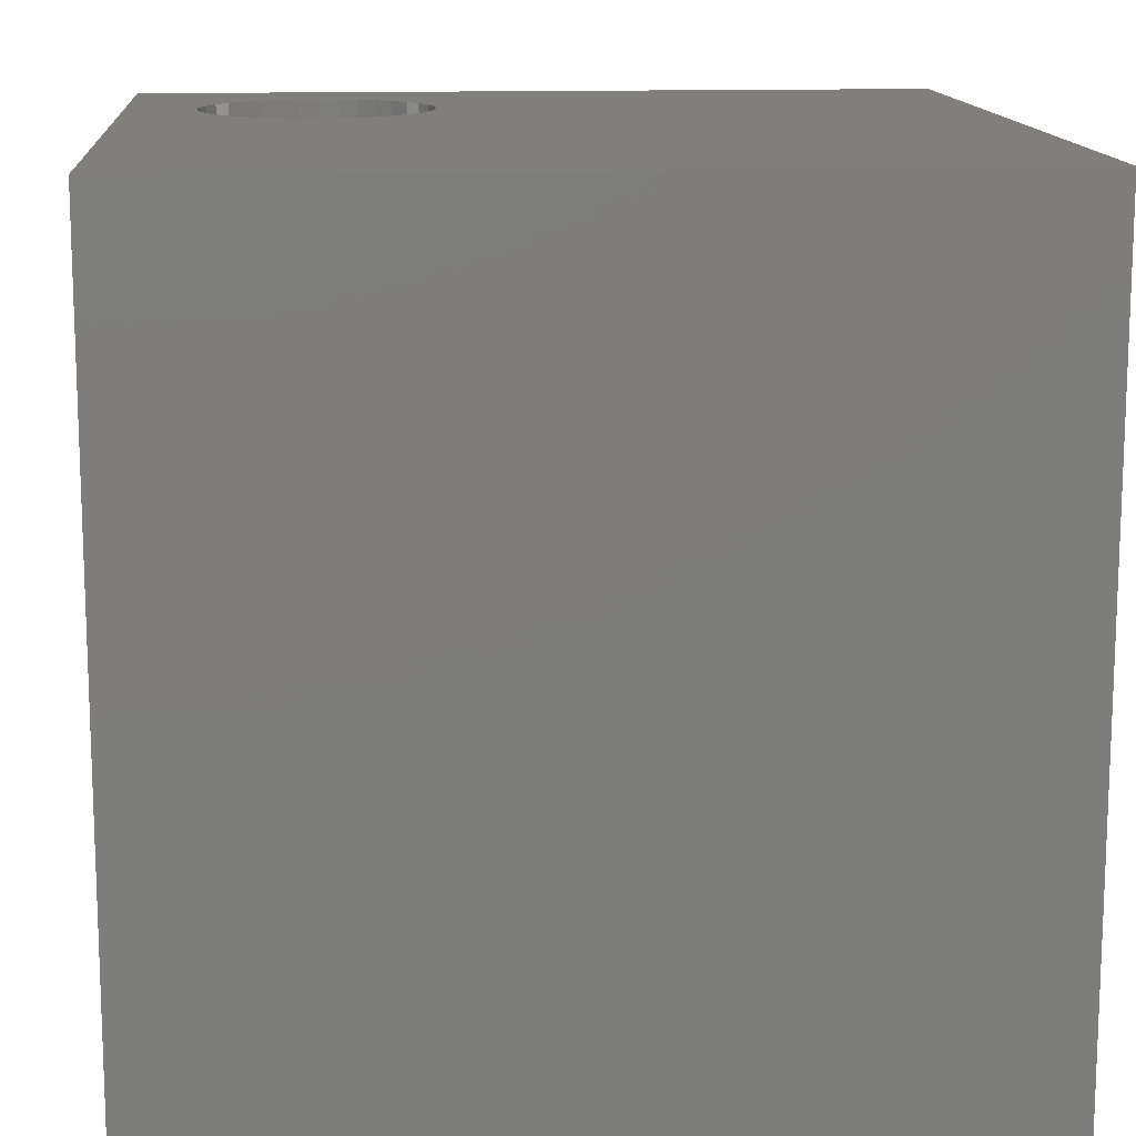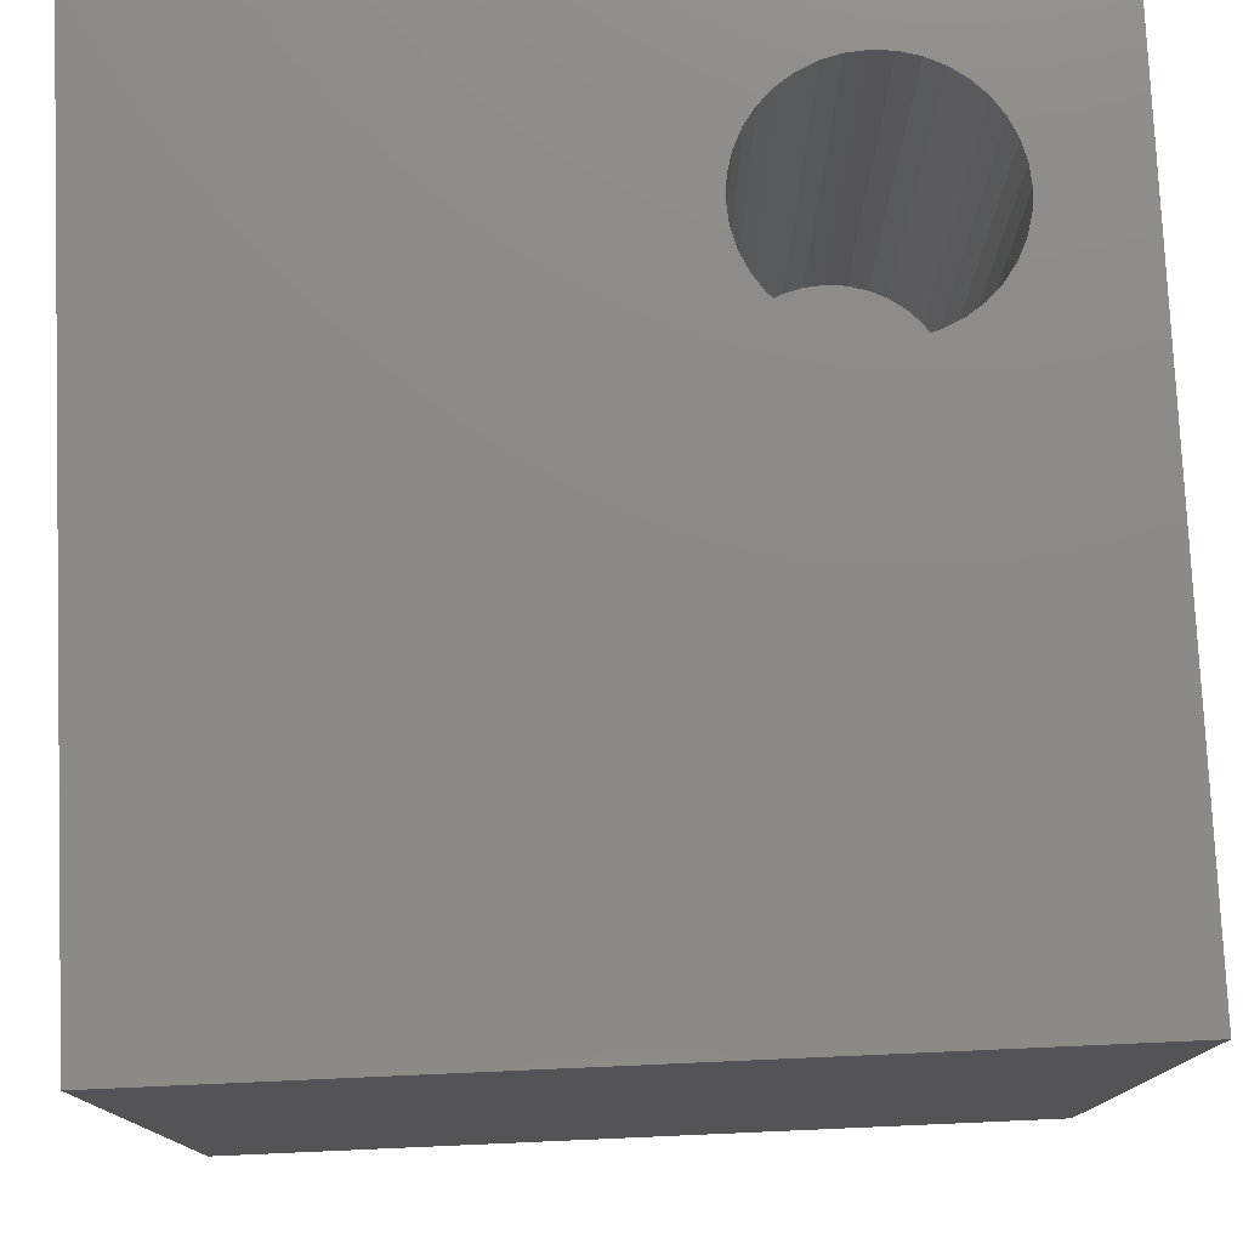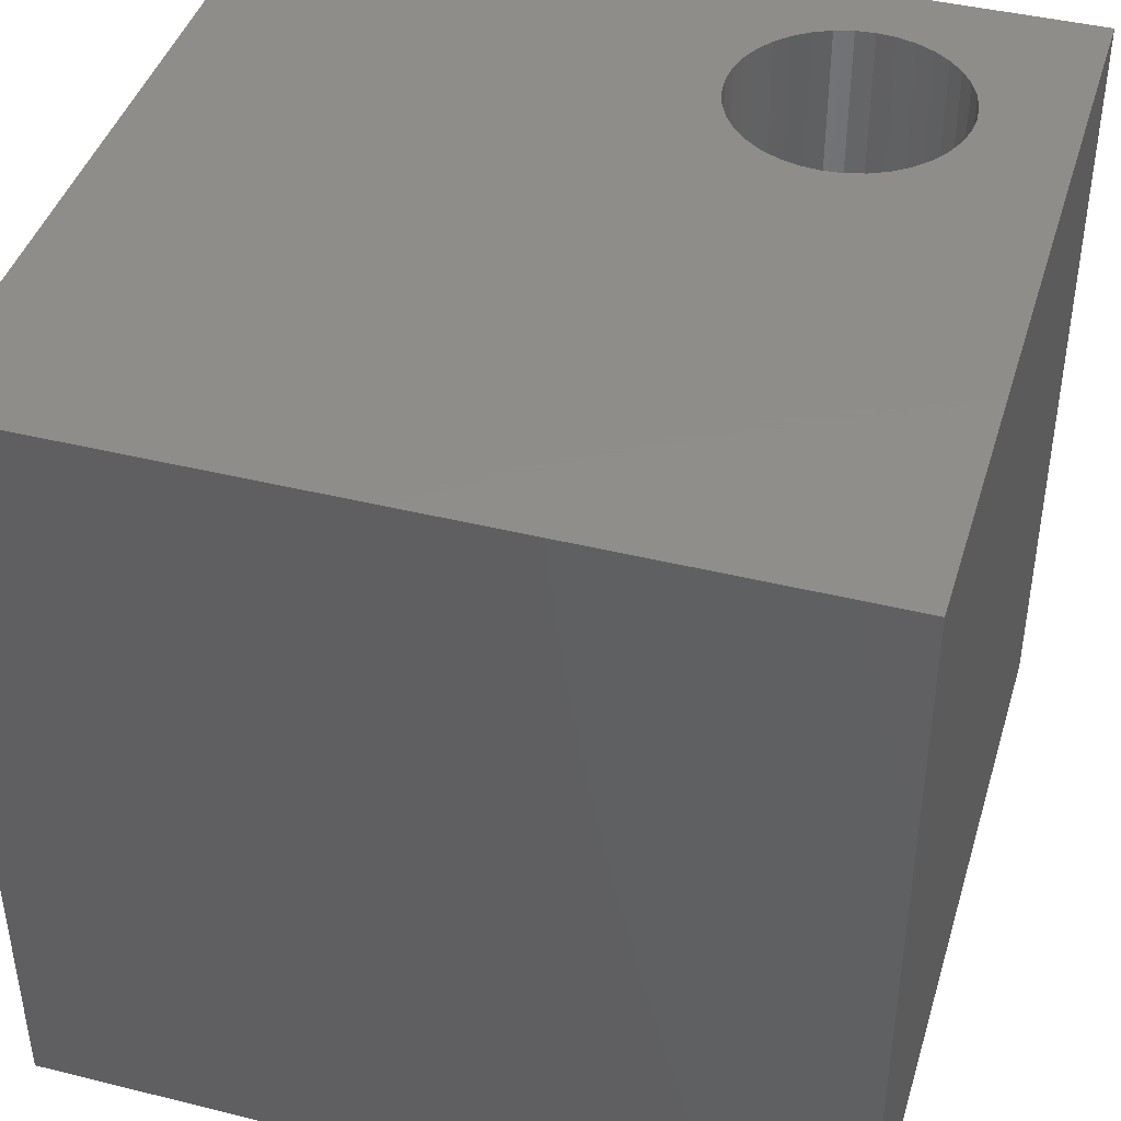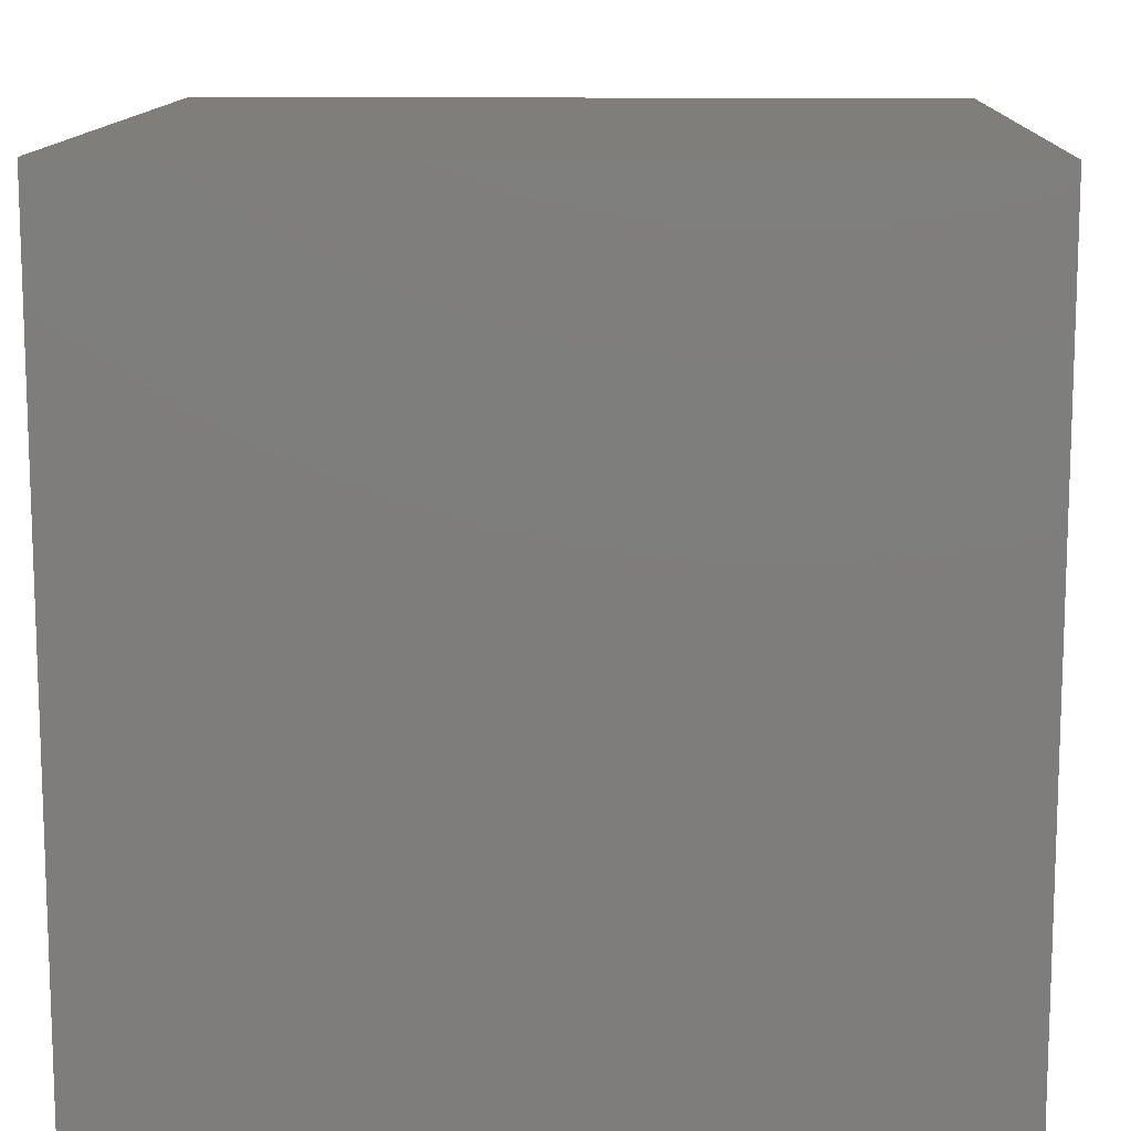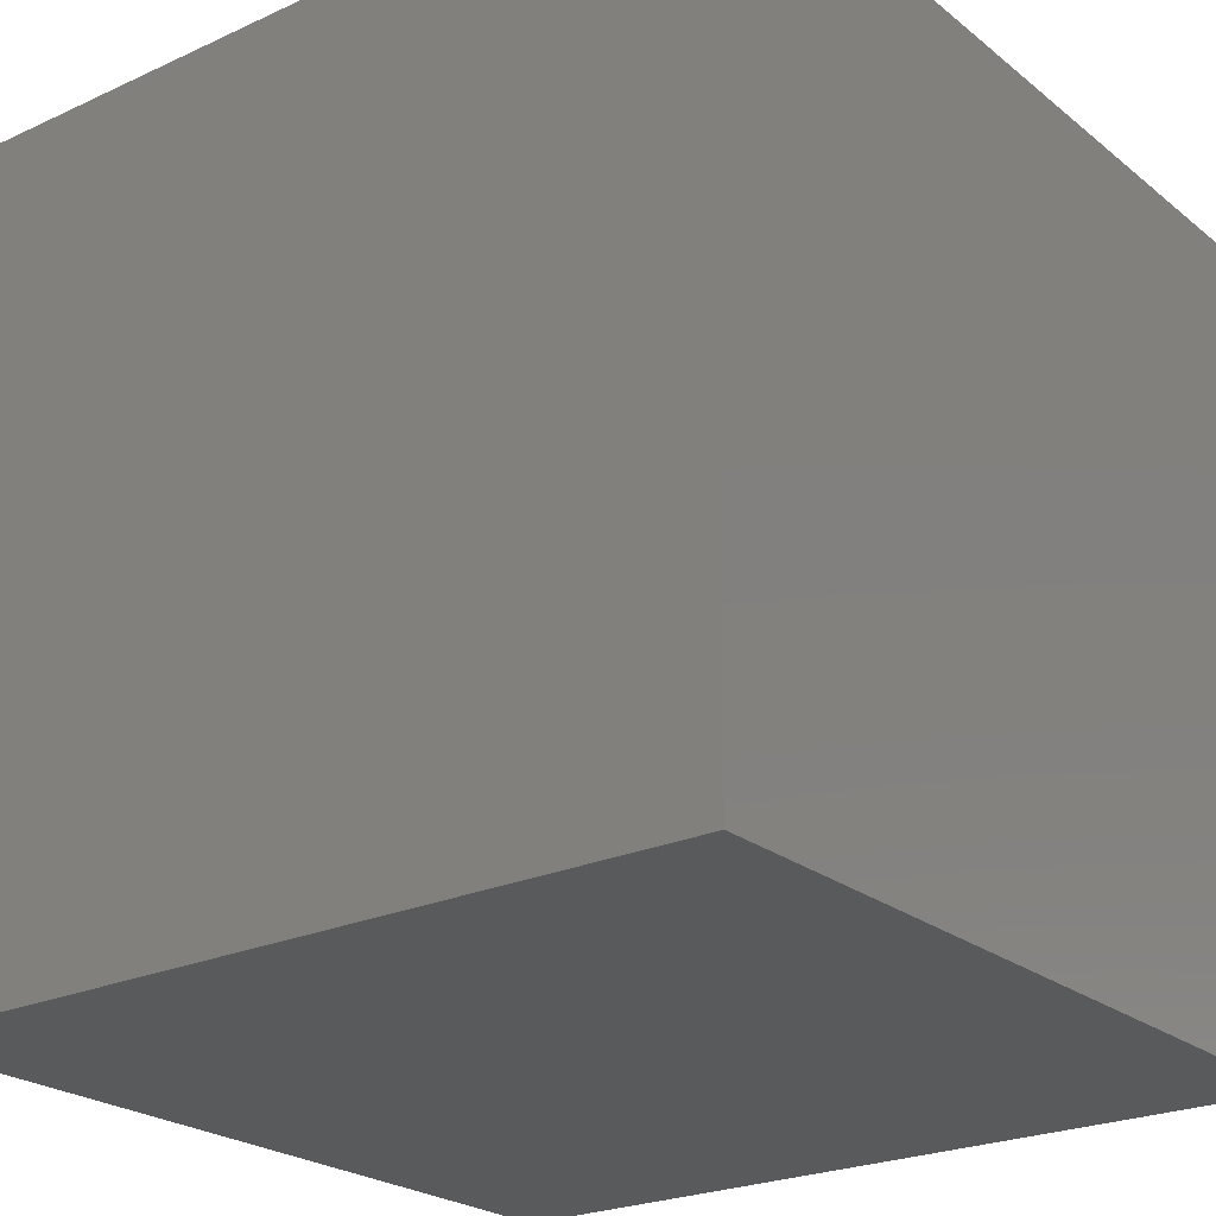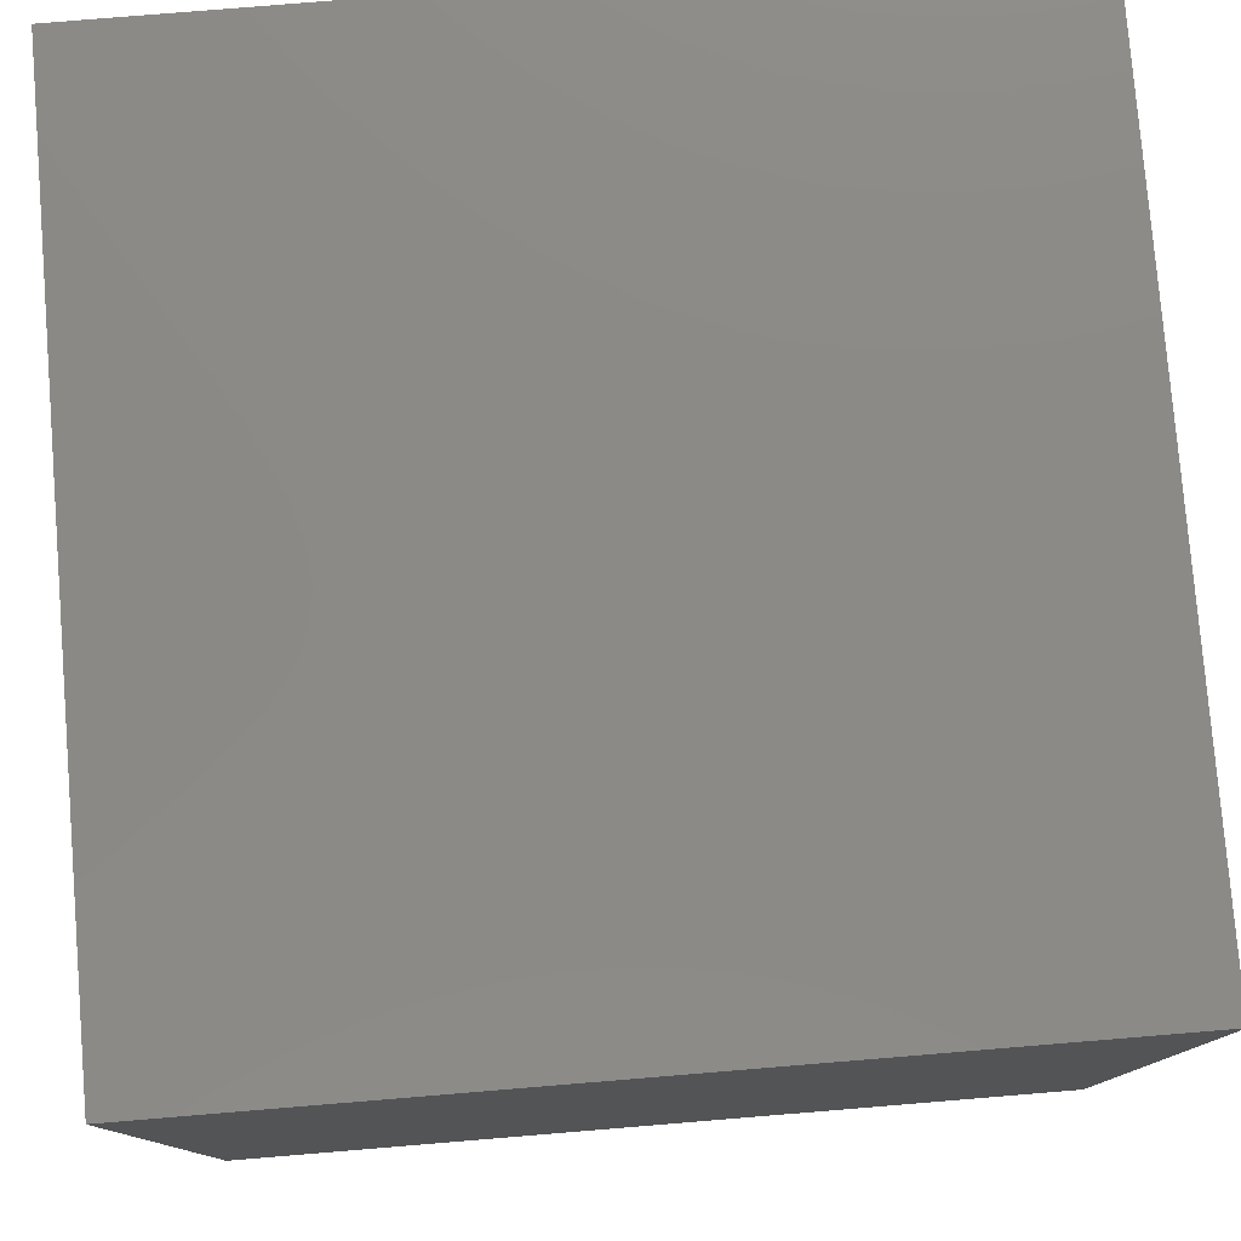
<metadata>
{"format":"stl","ext":"stl","renderer":"f3d","projection":"perspective","resolution":1024,"background":"white","views":[{"elev":13.4,"azim":-94.5,"up":"+Z"},{"elev":77.4,"azim":-2.5,"up":"+Z"},{"elev":42.4,"azim":16.5,"up":"+Z"},{"elev":12.3,"azim":-87.9,"up":"+Y"},{"elev":-23.7,"azim":-142.5,"up":"+Z"},{"elev":78.7,"azim":-94.7,"up":"+Y"}]}
</metadata>
<code>
# stl→obj: 80 verts, 156 faces
v 0 10 10
v 0 10 0
v 0 0 10
v 0 0 0
v 8.668 7.055 10
v 8.529 6.856 10
v 10 0 10
v 8.357 6.684 10
v 8.834 7.995 10
v 8.855 7.753 10
v 10 10 10
v 8.834 7.51 10
v 8.771 7.276 10
v 8.158 6.545 10
v 7.938 6.442 10
v 7.703 6.379 10
v 7.46 6.358 10
v 7.218 6.379 10
v 6.983 6.442 10
v 6.763 6.545 10
v 6.564 6.684 10
v 6.392 6.856 10
v 6.15 8.23 10
v 6.087 7.995 10
v 6.066 7.753 10
v 6.252 8.45 10
v 6.392 8.649 10
v 6.564 8.821 10
v 7.703 9.126 10
v 7.938 9.063 10
v 6.252 7.055 10
v 6.15 7.276 10
v 6.087 7.51 10
v 7.218 9.126 10
v 7.46 9.147 10
v 6.763 8.961 10
v 6.983 9.063 10
v 8.158 8.961 10
v 8.357 8.821 10
v 8.529 8.649 10
v 8.668 8.45 10
v 8.771 8.23 10
v 10 10 0
v 10 0 0
v 8.834 7.51 3.261
v 8.855 7.753 3.261
v 8.834 7.995 3.261
v 8.771 8.23 3.261
v 8.668 8.45 3.261
v 8.529 8.649 3.261
v 8.357 8.821 3.261
v 8.158 8.961 3.261
v 7.938 9.063 3.261
v 7.703 9.126 3.261
v 7.46 9.147 3.261
v 7.218 9.126 3.261
v 6.983 9.063 3.261
v 6.763 8.961 3.261
v 6.564 8.821 3.261
v 6.392 8.649 3.261
v 6.252 8.45 3.261
v 6.15 8.23 3.261
v 6.087 7.995 3.261
v 6.066 7.753 3.261
v 6.087 7.51 3.261
v 6.15 7.276 3.261
v 6.252 7.055 3.261
v 6.392 6.856 3.261
v 6.564 6.684 3.261
v 6.763 6.545 3.261
v 6.983 6.442 3.261
v 7.218 6.379 3.261
v 7.46 6.358 3.261
v 7.703 6.379 3.261
v 7.938 6.442 3.261
v 8.158 6.545 3.261
v 8.357 6.684 3.261
v 8.529 6.856 3.261
v 8.668 7.055 3.261
v 8.771 7.276 3.261
f 1 2 3
f 3 2 4
f 5 6 7
f 7 6 8
f 9 10 11
f 11 10 12
f 11 12 7
f 7 12 13
f 7 13 5
f 8 14 7
f 7 14 15
f 7 15 16
f 16 17 7
f 7 17 18
f 7 18 3
f 3 18 19
f 19 20 3
f 3 20 21
f 3 21 22
f 23 1 24
f 24 1 25
f 23 26 1
f 1 26 27
f 1 27 28
f 29 30 11
f 22 31 3
f 3 31 32
f 3 32 1
f 1 32 33
f 1 33 25
f 1 34 11
f 11 34 35
f 11 35 29
f 28 36 1
f 1 36 37
f 1 37 34
f 30 38 11
f 11 38 39
f 11 39 40
f 40 41 11
f 11 41 42
f 11 42 9
f 43 11 44
f 44 11 7
f 2 43 4
f 4 43 44
f 11 43 1
f 1 43 2
f 44 7 4
f 4 7 3
f 45 10 46
f 46 10 9
f 46 9 47
f 47 9 42
f 47 42 48
f 48 42 41
f 48 41 49
f 49 41 40
f 49 40 50
f 50 40 39
f 50 39 51
f 51 39 38
f 51 38 52
f 52 38 30
f 52 30 53
f 53 30 29
f 53 29 54
f 54 29 35
f 54 35 55
f 55 35 34
f 55 34 56
f 56 34 37
f 56 37 57
f 57 37 36
f 57 36 58
f 58 36 28
f 58 28 59
f 59 28 27
f 59 27 60
f 60 27 26
f 60 26 61
f 61 26 23
f 61 23 62
f 62 23 24
f 62 24 63
f 63 24 25
f 63 25 64
f 64 25 33
f 64 33 65
f 65 33 32
f 65 32 66
f 66 32 31
f 66 31 67
f 67 31 22
f 67 22 68
f 68 22 21
f 68 21 69
f 69 21 20
f 69 20 70
f 70 20 19
f 70 19 71
f 71 19 18
f 71 18 72
f 72 18 17
f 72 17 73
f 73 17 16
f 73 16 74
f 74 16 15
f 74 15 75
f 75 15 14
f 75 14 76
f 76 14 8
f 76 8 77
f 77 8 6
f 77 6 78
f 78 6 5
f 78 5 79
f 79 5 13
f 79 13 80
f 80 13 12
f 80 12 45
f 45 12 10
f 58 59 80
f 76 77 69
f 77 59 60
f 77 78 59
f 59 78 79
f 59 79 80
f 60 61 77
f 77 61 62
f 77 62 63
f 63 64 77
f 77 64 65
f 77 65 66
f 70 71 74
f 74 71 72
f 74 72 73
f 70 74 69
f 69 74 75
f 69 75 76
f 66 67 77
f 77 67 68
f 77 68 69
f 46 47 57
f 57 47 48
f 57 48 49
f 58 80 57
f 57 80 45
f 57 45 46
f 49 50 57
f 57 50 51
f 57 51 52
f 52 53 57
f 57 53 54
f 57 54 56
f 56 54 55

</code>
